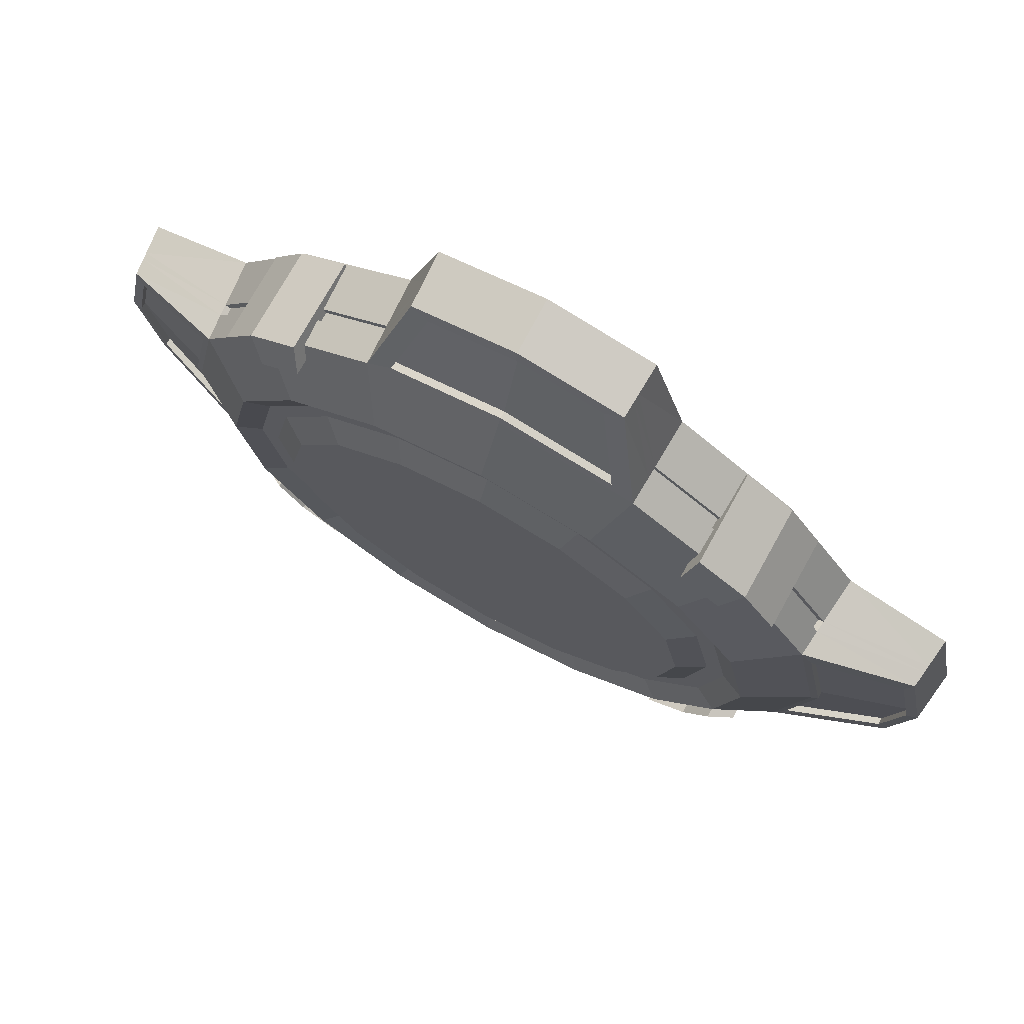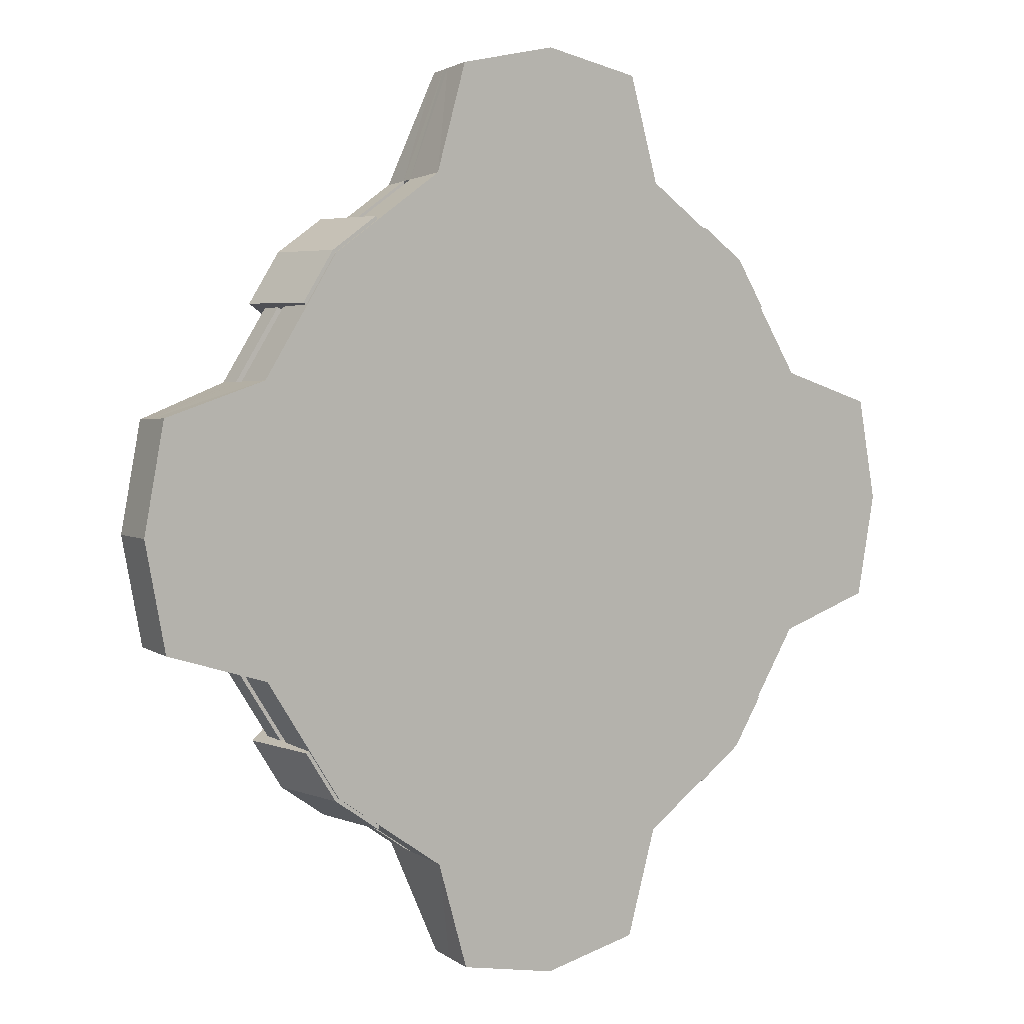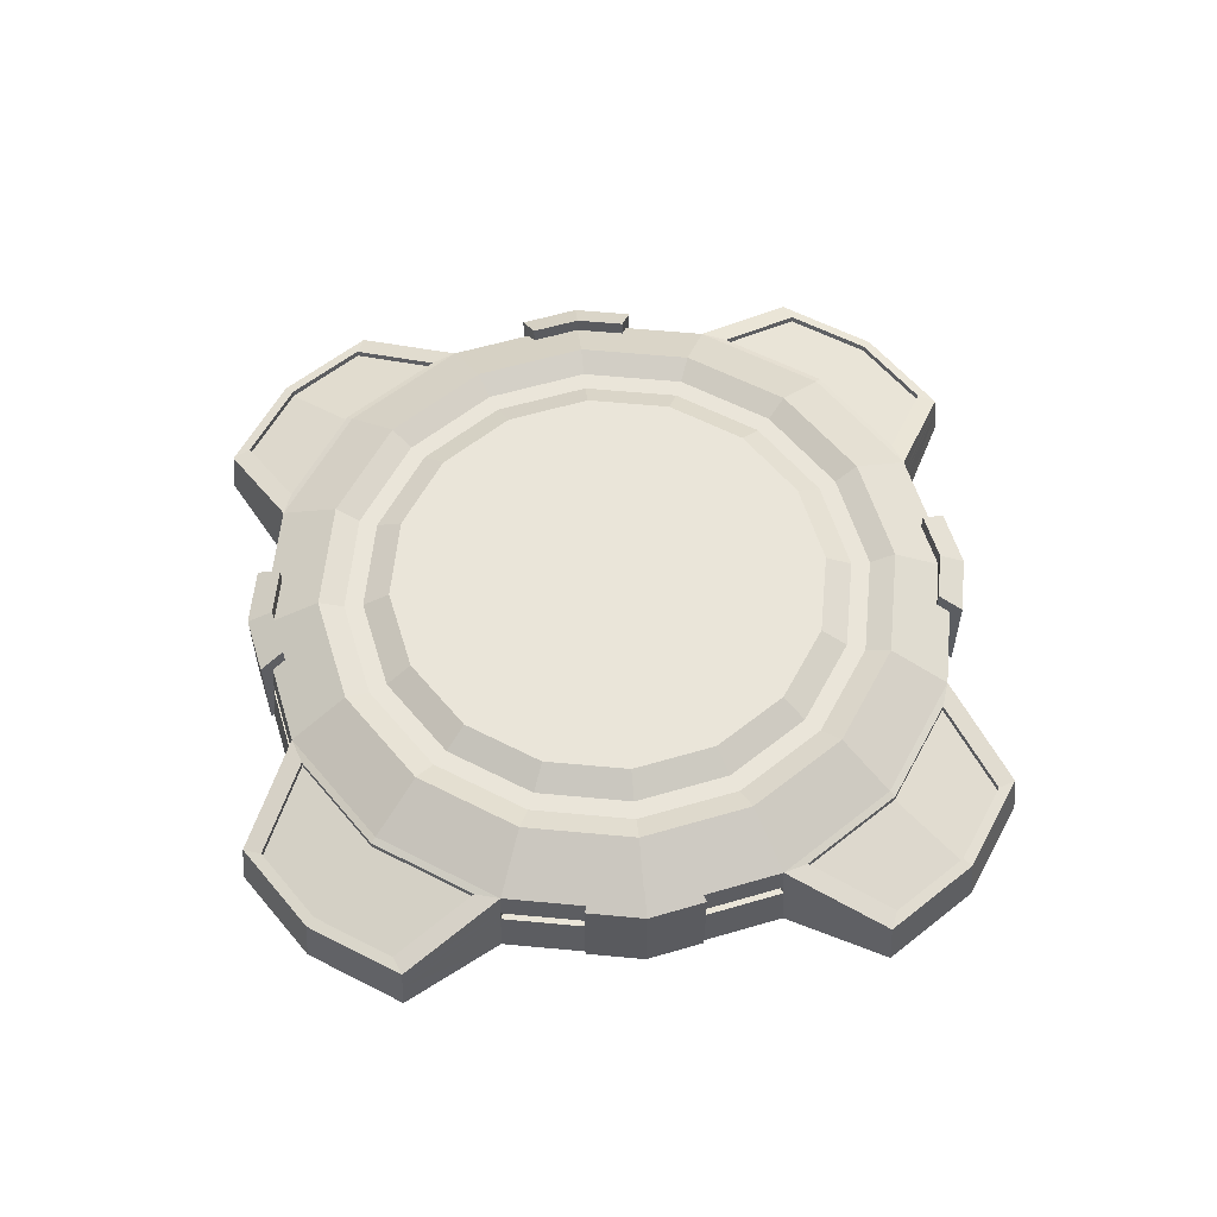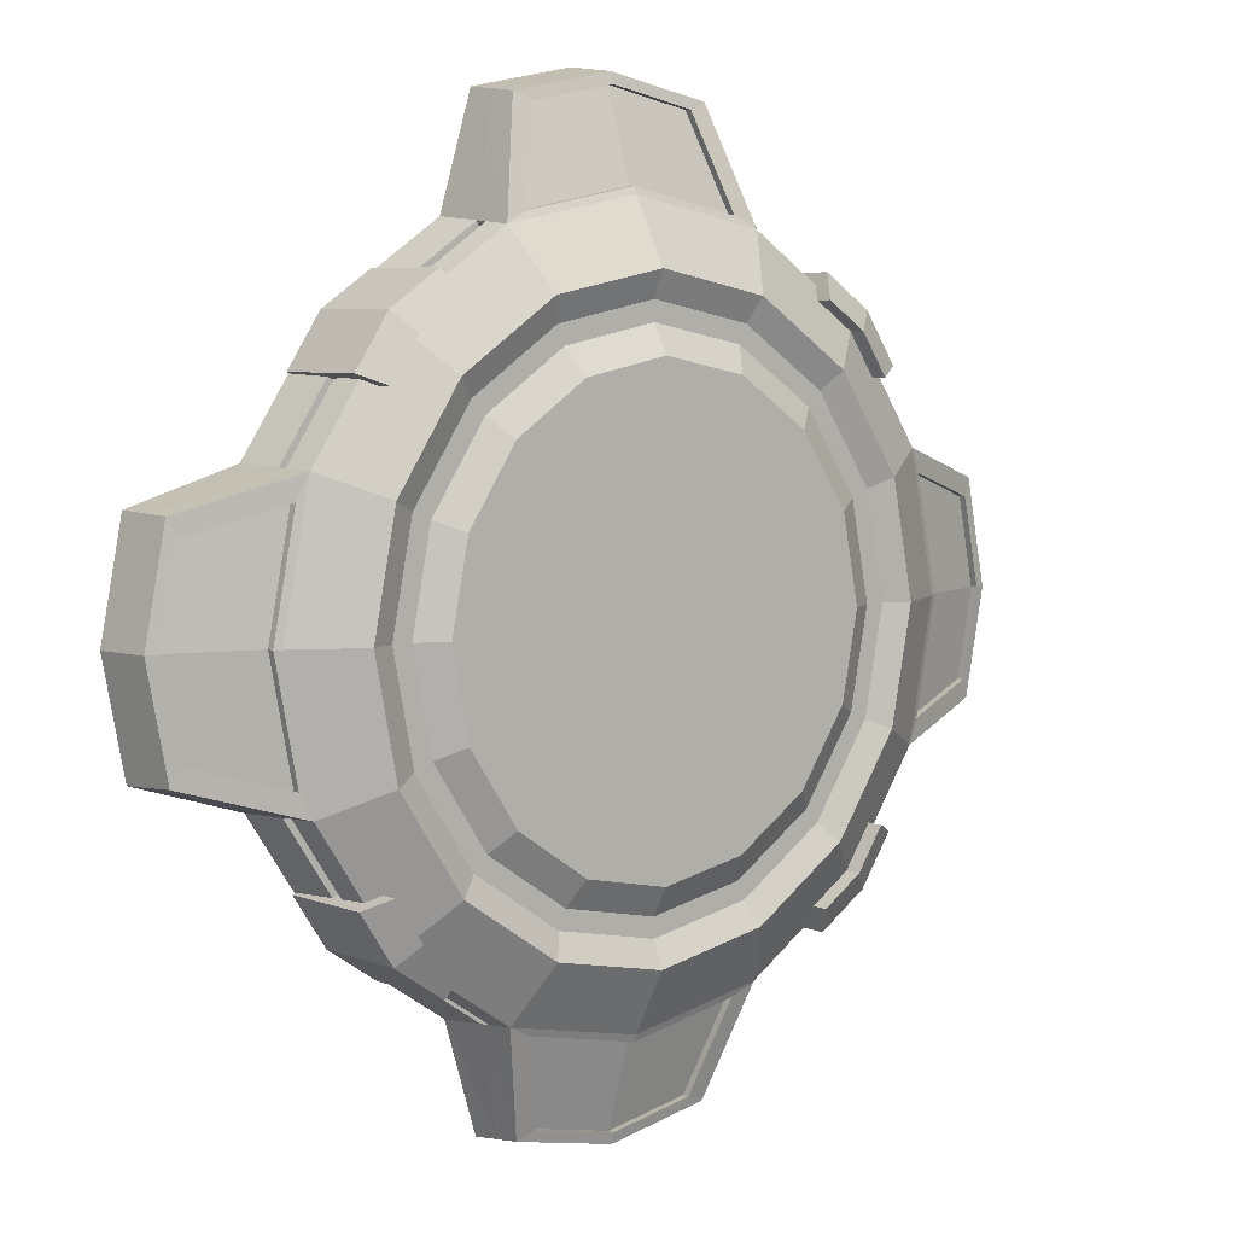
<metadata>
{"format":"obj","ext":"obj","renderer":"f3d","projection":"perspective","resolution":1024,"background":"white","views":[{"elev":73.9,"azim":-151.0,"up":"+Z"},{"elev":4.1,"azim":-38.2,"up":"+Z"},{"elev":58.1,"azim":129.3,"up":"+Y"},{"elev":5.7,"azim":140.0,"up":"+Z"}]}
</metadata>
<code>
o Props_Base_Cylinder
v -0 0.000156 -0.9387
v -0 0.2222 -0.9163
v 0.3592 0.000156 -0.8672
v 0.3507 0.2222 -0.8465
v 0.6637 0.000156 -0.6637
v 0.6479 0.2222 -0.6479
v 0.8672 0.000156 -0.3592
v 0.8465 0.2222 -0.3507
v 0.9387 0.000156 -0
v 0.9163 0.2222 -0
v 0.8672 0.000156 0.3592
v 0.8465 0.2222 0.3507
v 0.6637 0.000156 0.6637
v 0.6479 0.2222 0.6479
v 0.3592 0.000156 0.8672
v 0.3507 0.2222 0.8465
v 0 0.000156 0.9387
v 0 0.2222 0.9163
v -0.3592 0.000156 0.8672
v -0.3507 0.2222 0.8465
v -0.6637 0.000156 0.6637
v -0.6479 0.2222 0.6479
v -0.8672 0.000156 0.3592
v -0.8465 0.2222 0.3507
v -0.9387 0.000156 0
v -0.9163 0.2222 0
v -0.8672 0.000156 -0.3592
v -0.8465 0.2222 -0.3507
v -0.6637 0.000156 -0.6637
v -0.6479 0.2222 -0.6479
v -0.3592 0.000156 -0.8672
v -0.3507 0.2222 -0.8465
v 0.29 0.3092 -0.7001
v -0 0.3092 -0.7578
v 0.5359 0.3092 -0.5359
v 0.7001 0.3092 -0.29
v 0.7578 0.3092 -0
v 0.7001 0.3092 0.29
v 0.5359 0.3092 0.5359
v 0.29 0.3092 0.7001
v 0 0.3092 0.7578
v -0.29 0.3092 0.7001
v -0.5359 0.3092 0.5359
v -0.7001 0.3092 0.29
v -0.7578 0.3092 0
v -0.7001 0.3092 -0.29
v -0.5359 0.3092 -0.5359
v -0.29 0.3092 -0.7001
v 0.2651 0.2812 -0.6401
v -0 0.2812 -0.6928
v 0.4899 0.2812 -0.4899
v 0.6401 0.2812 -0.2651
v 0.6928 0.2812 -0
v 0.6401 0.2812 0.2651
v 0.4899 0.2812 0.4899
v 0.2651 0.2812 0.6401
v 0 0.2812 0.6928
v -0.2651 0.2812 0.6401
v -0.4899 0.2812 0.4899
v -0.6401 0.2812 0.2651
v -0.6928 0.2812 0
v -0.6401 0.2812 -0.2651
v -0.4899 0.2812 -0.4899
v -0.2651 0.2812 -0.6401
v 0.2462 0.2812 -0.5945
v -0 0.2812 -0.6435
v 0.455 0.2812 -0.455
v 0.5945 0.2812 -0.2462
v 0.6435 0.2812 -0
v 0.5945 0.2812 0.2462
v 0.455 0.2812 0.455
v 0.2462 0.2812 0.5945
v 0 0.2812 0.6435
v -0.2462 0.2812 0.5945
v -0.455 0.2812 0.455
v -0.5945 0.2812 0.2462
v -0.6435 0.2812 0
v -0.5945 0.2812 -0.2462
v -0.455 0.2812 -0.455
v -0.2462 0.2812 -0.5945
v 0.2192 0.3205 -0.5292
v -0 0.3205 -0.5728
v 0.405 0.3205 -0.405
v 0.5292 0.3205 -0.2192
v 0.5728 0.3205 -0
v 0.5292 0.3205 0.2192
v 0.405 0.3205 0.405
v 0.2192 0.3205 0.5292
v 0 0.3205 0.5728
v -0.2192 0.3205 0.5292
v -0.405 0.3205 0.405
v -0.5292 0.3205 0.2192
v -0.5728 0.3205 0
v -0.5292 0.3205 -0.2192
v -0.405 0.3205 -0.405
v -0.2192 0.3205 -0.5292
v -0 0.000156 -1.198
v 0.2753 0.000156 -1.143
v 0.2687 0.1375 -1.127
v -0 0.1375 -1.181
v 1.127 0.1375 -0.2687
v 1.143 0.000156 -0.2753
v 1.198 0.000156 -0
v 1.181 0.1375 -0
v 1.143 0.000156 0.2753
v 1.127 0.1375 0.2687
v 0.2687 0.1375 1.127
v 0.2753 0.000156 1.143
v 0 0.000156 1.198
v 0 0.1375 1.181
v -0.2753 0.000156 1.143
v -0.2687 0.1375 1.127
v -1.127 0.1375 0.2687
v -1.143 0.000156 0.2753
v -1.198 0.000156 0
v -1.181 0.1375 0
v -1.143 0.000156 -0.2753
v -1.127 0.1375 -0.2687
v -0.2687 0.1375 -1.127
v -0.2753 0.000156 -1.143
v 0.3533 0.1533 -0.853
v 0.6528 0.1533 -0.6528
v 0.853 0.1533 -0.3533
v 0.853 0.1533 0.3533
v 0.6528 0.1533 0.6528
v 0.3533 0.1533 0.853
v -0.3533 0.1533 0.853
v -0.6528 0.1533 0.6528
v -0.853 0.1533 0.3533
v -0.853 0.1533 -0.3533
v -0.6528 0.1533 -0.6528
v -0.3533 0.1533 -0.853
v -0 0.09492 -1.186
v 0.2707 0.09492 -1.132
v 1.132 0.09492 -0.2707
v 1.186 0.09492 -0
v 1.132 0.09492 0.2707
v 0.2707 0.09492 1.132
v 0 0.09492 1.186
v -0.2707 0.09492 1.132
v -1.132 0.09492 0.2707
v -1.186 0.09492 0
v -1.132 0.09492 -0.2707
v -0.2707 0.09492 -1.132
v 0.3545 0.1236 -0.8557
v 0.6549 0.1236 -0.6549
v 0.8557 0.1236 -0.3545
v 0.8557 0.1236 0.3545
v 0.6549 0.1236 0.6549
v 0.3545 0.1236 0.8557
v -0.3545 0.1236 0.8557
v -0.6549 0.1236 0.655
v -0.8557 0.1236 0.3545
v -0.8557 0.1236 -0.3545
v -0.6549 0.1236 -0.6549
v -0.3545 0.1236 -0.8557
v 0.2716 0.07649 -1.134
v 1.134 0.07649 -0.2716
v 1.188 0.07649 -0
v 1.134 0.07649 0.2716
v 0.2716 0.07649 1.134
v 0 0.07649 1.188
v -0.2716 0.07649 1.134
v -1.134 0.07649 0.2716
v -1.188 0.07649 0
v -1.134 0.07649 -0.2716
v -0.2716 0.07649 -1.134
v -0 0.07649 -1.188
v -0.6419 0.1531 -0.6419
v -0.3474 0.1531 -0.8386
v -0.8386 0.1531 -0.3474
v -0.6419 0.1531 0.6419
v -0.8386 0.1531 0.3474
v -0.3474 0.1531 0.8386
v 0.6419 0.1531 0.6419
v 0.3474 0.1531 0.8386
v 0.8386 0.1531 0.3474
v 0.6419 0.1531 -0.6419
v 0.8386 0.1531 -0.3474
v 0.3474 0.1531 -0.8386
v 0.3485 0.1238 -0.8414
v 0.6439 0.1238 -0.6439
v 0.8414 0.1238 -0.3485
v 0.8414 0.1238 0.3485
v 0.6439 0.1238 0.6439
v 0.3485 0.1238 0.8414
v -0.3485 0.1238 0.8414
v -0.6439 0.1238 0.6439
v -0.8414 0.1238 0.3485
v -0.8414 0.1238 -0.3485
v -0.6439 0.1238 -0.6439
v -0.3485 0.1238 -0.8414
v 0.5428 0.247 -0.7552
v 0.6701 0.247 -0.6701
v 0.7552 0.247 -0.5428
v 0.5168 0.2843 -0.6925
v 0.6221 0.2843 -0.6221
v 0.6925 0.2843 -0.5168
v 0.6701 0.005235 -0.6701
v 0.5428 0.005235 -0.7552
v 0.7552 0.005235 -0.5428
v 0.6221 0.005235 -0.6221
v 0.5168 0.005235 -0.6925
v 0.6925 0.005235 -0.5168
v 0.7552 0.247 0.5428
v 0.6701 0.247 0.6701
v 0.5428 0.247 0.7552
v 0.6925 0.2843 0.5168
v 0.6221 0.2843 0.6221
v 0.5168 0.2843 0.6925
v 0.6701 0.005235 0.6701
v 0.7552 0.005235 0.5428
v 0.5428 0.005235 0.7552
v 0.6221 0.005235 0.6221
v 0.6925 0.005235 0.5168
v 0.5168 0.005235 0.6925
v -0.7552 0.247 -0.5428
v -0.6701 0.247 -0.6701
v -0.5428 0.247 -0.7552
v -0.6925 0.2843 -0.5168
v -0.6221 0.2843 -0.6221
v -0.5168 0.2843 -0.6925
v -0.6701 0.005235 -0.6701
v -0.7552 0.005235 -0.5428
v -0.5428 0.005235 -0.7552
v -0.6221 0.005235 -0.6221
v -0.6925 0.005235 -0.5168
v -0.5168 0.005235 -0.6925
v -0.5428 0.247 0.7552
v -0.6701 0.247 0.6701
v -0.7552 0.247 0.5428
v -0.5168 0.2843 0.6925
v -0.6221 0.2843 0.6221
v -0.6925 0.2843 0.5168
v -0.6701 0.005235 0.6701
v -0.5428 0.005235 0.7552
v -0.7552 0.005235 0.5428
v -0.6221 0.005235 0.6221
v -0.5168 0.005235 0.6925
v -0.6925 0.005235 0.5168
v 0.2898 0.2148 -0.8763
v -0 0.2148 -0.9339
v -1.108 0.1449 0.222
v -0.8763 0.2148 0.2898
v 0.9339 0.2148 -0
v 0.8763 0.2148 -0.2898
v -0.9339 0.2148 0
v -1.153 0.1449 0
v 0.8763 0.2148 0.2898
v 0 0.2148 0.9339
v 0.2898 0.2148 0.8763
v -0.222 0.1449 1.108
v -0.2898 0.2148 0.8763
v -0.8763 0.2148 -0.2898
v -0.2898 0.2148 -0.8763
v 0.222 0.1449 -1.108
v -0 0.1449 -1.153
v 1.153 0.1449 -0
v 1.108 0.1449 -0.222
v 1.108 0.1449 0.222
v 0 0.1449 1.153
v 0.222 0.1449 1.108
v -1.108 0.1449 -0.222
v -0.222 0.1449 -1.108
v 0.2898 0.1965 -0.8763
v -0 0.1965 -0.9339
v -1.108 0.1266 0.222
v -0.8763 0.1965 0.2898
v 0.9339 0.1965 -0
v 0.8763 0.1965 -0.2898
v -0.9339 0.1965 0
v -1.153 0.1266 0
v 0.8763 0.1965 0.2898
v 0 0.1965 0.9339
v 0.2898 0.1965 0.8763
v -0.222 0.1266 1.108
v -0.2898 0.1965 0.8763
v -0.8763 0.1965 -0.2898
v -0.2898 0.1965 -0.8763
v 0.222 0.1266 -1.108
v -0 0.1266 -1.153
v 1.153 0.1266 -0
v 1.108 0.1266 -0.222
v 1.108 0.1266 0.222
v 0 0.1266 1.153
v 0.222 0.1266 1.108
v -1.108 0.1266 -0.222
v -0.222 0.1266 -1.108
f 4 122 121
f 6 123 122
f 124 14 125
f 14 126 125
f 99 241 4
f 126 107 138
f 20 128 127
f 22 129 128
f 110 262 261
f 28 131 130
f 6 33 35
f 30 132 131
f 14 40 16
f 26 44 45
f 10 38 12
f 20 43 22
f 30 48 32
f 6 36 8
f 16 41 18
f 2 33 4
f 26 46 28
f 12 39 14
f 22 44 24
f 2 48 34
f 8 37 10
f 20 41 42
f 30 46 47
f 77 92 93
f 91 87 83
f 69 86 70
f 77 94 78
f 71 86 87
f 78 95 79
f 71 88 72
f 79 96 80
f 72 89 73
f 66 81 65
f 80 82 66
f 73 90 74
f 67 81 83
f 74 91 75
f 67 84 68
f 75 92 76
f 68 85 69
f 133 99 134
f 101 136 135
f 104 137 136
f 107 139 138
f 139 112 140
f 113 142 141
f 116 143 142
f 119 133 144
f 132 119 144
f 18 253 250
f 10 246 8
f 116 243 248
f 123 101 135
f 118 254 28
f 129 113 141
f 100 264 257
f 2 255 32
f 121 99 4
f 130 118 28
f 124 106 12
f 127 112 20
f 243 268 267
f 247 268 244
f 261 276 252
f 241 266 242
f 264 279 288
f 253 274 250
f 262 285 261
f 252 277 253
f 104 259 258
f 26 244 24
f 107 251 262
f 101 246 259
f 116 263 118
f 10 249 245
f 100 256 99
f 110 252 112
f 104 260 106
f 119 255 264
f 106 249 12
f 18 251 16
f 2 241 242
f 26 254 247
f 112 253 20
f 113 244 243
f 269 284 282
f 271 267 268
f 274 286 275
f 271 287 272
f 266 280 281
f 266 288 279
f 269 283 270
f 274 276 285
f 243 272 248
f 254 271 247
f 263 278 254
f 245 270 246
f 248 287 263
f 242 279 255
f 256 265 241
f 264 281 257
f 257 280 256
f 249 269 245
f 262 275 286
f 259 282 258
f 259 270 283
f 250 275 251
f 260 273 249
f 258 284 260
f 4 6 122
f 6 8 123
f 124 12 14
f 14 16 126
f 99 256 241
f 126 16 107
f 20 22 128
f 22 24 129
f 110 107 262
f 28 30 131
f 6 4 33
f 30 32 132
f 14 39 40
f 26 24 44
f 10 37 38
f 20 42 43
f 30 47 48
f 6 35 36
f 16 40 41
f 2 34 33
f 26 45 46
f 12 38 39
f 22 43 44
f 2 32 48
f 8 36 37
f 20 18 41
f 30 28 46
f 77 76 92
f 83 81 82
f 82 96 95
f 95 94 93
f 93 92 91
f 91 90 89
f 89 88 87
f 87 86 85
f 85 84 83
f 83 82 95
f 95 93 83
f 93 91 83
f 91 89 87
f 87 85 83
f 69 85 86
f 77 93 94
f 71 70 86
f 78 94 95
f 71 87 88
f 79 95 96
f 72 88 89
f 66 82 81
f 80 96 82
f 73 89 90
f 67 65 81
f 74 90 91
f 67 83 84
f 75 91 92
f 68 84 85
f 133 100 99
f 101 104 136
f 104 106 137
f 107 110 139
f 139 110 112
f 113 116 142
f 116 118 143
f 119 100 133
f 132 32 119
f 18 20 253
f 10 245 246
f 116 113 243
f 123 8 101
f 118 263 254
f 129 24 113
f 100 119 264
f 2 242 255
f 121 134 99
f 130 143 118
f 124 137 106
f 127 140 112
f 243 244 268
f 247 271 268
f 261 285 276
f 241 265 266
f 264 255 279
f 253 277 274
f 262 286 285
f 252 276 277
f 104 101 259
f 26 247 244
f 107 16 251
f 101 8 246
f 116 248 263
f 10 12 249
f 100 257 256
f 110 261 252
f 104 258 260
f 119 32 255
f 106 260 249
f 18 250 251
f 2 4 241
f 26 28 254
f 112 252 253
f 113 24 244
f 269 273 284
f 271 272 267
f 274 285 286
f 271 278 287
f 266 265 280
f 266 281 288
f 269 282 283
f 274 277 276
f 243 267 272
f 254 278 271
f 263 287 278
f 245 269 270
f 248 272 287
f 242 266 279
f 256 280 265
f 264 288 281
f 257 281 280
f 249 273 269
f 262 251 275
f 259 283 282
f 259 246 270
f 250 274 275
f 260 284 273
f 258 282 284
f 169 192 191
f 171 191 190
f 172 189 188
f 187 172 188
f 175 186 185
f 177 185 184
f 178 183 182
f 180 182 181
f 194 196 197
f 195 197 198
f 199 203 200
f 201 202 199
f 204 195 198
f 202 198 197
f 201 194 195
f 193 203 196
f 203 197 196
f 199 193 194
f 206 208 209
f 207 209 210
f 211 215 212
f 216 211 213
f 216 207 210
f 214 210 209
f 213 206 207
f 205 215 208
f 215 209 208
f 211 205 206
f 218 220 221
f 218 222 219
f 223 227 224
f 228 223 225
f 228 219 222
f 226 222 221
f 225 218 219
f 217 227 220
f 227 221 220
f 223 217 218
f 230 232 233
f 230 234 231
f 235 239 236
f 240 235 237
f 240 231 234
f 238 234 233
f 237 230 231
f 229 239 232
f 239 233 232
f 235 229 230
f 169 170 192
f 171 169 191
f 172 173 189
f 187 174 172
f 175 176 186
f 177 175 185
f 178 179 183
f 180 178 182
f 194 193 196
f 195 194 197
f 199 202 203
f 201 204 202
f 204 201 195
f 202 204 198
f 201 199 194
f 193 200 203
f 203 202 197
f 199 200 193
f 206 205 208
f 207 206 209
f 211 214 215
f 216 214 211
f 216 213 207
f 214 216 210
f 213 211 206
f 205 212 215
f 215 214 209
f 211 212 205
f 218 217 220
f 218 221 222
f 223 226 227
f 228 226 223
f 228 225 219
f 226 228 222
f 225 223 218
f 217 224 227
f 227 226 221
f 223 224 217
f 230 229 232
f 230 233 234
f 235 238 239
f 240 238 235
f 240 237 231
f 238 240 234
f 237 235 230
f 229 236 239
f 239 238 233
f 235 236 229
f 1 98 3
f 25 117 27
f 17 108 109
f 9 105 11
f 19 163 151
f 15 23 31
f 33 51 35
f 55 72 56
f 42 59 43
f 35 52 36
f 43 60 44
f 36 53 37
f 44 61 45
f 37 54 38
f 45 62 46
f 38 55 39
f 46 63 47
f 40 55 56
f 47 64 48
f 40 57 41
f 34 49 33
f 48 50 34
f 41 58 42
f 63 80 64
f 56 73 57
f 50 65 49
f 50 80 66
f 57 74 58
f 49 67 51
f 58 75 59
f 51 68 52
f 59 76 60
f 52 69 53
f 60 77 61
f 53 70 54
f 62 77 78
f 55 70 71
f 62 79 63
f 11 160 148
f 1 120 97
f 27 166 154
f 9 102 103
f 17 111 19
f 3 157 145
f 25 114 115
f 153 141 164
f 147 135 158
f 156 144 167
f 144 168 167
f 142 166 165
f 141 165 164
f 139 163 162
f 138 162 161
f 159 137 160
f 135 159 158
f 168 134 157
f 127 187 151
f 132 169 131
f 122 179 178
f 126 186 176
f 150 138 161
f 150 185 186
f 125 177 124
f 148 185 149
f 132 192 170
f 145 5 3
f 146 7 5
f 148 13 11
f 13 150 15
f 15 161 108
f 151 21 19
f 152 23 21
f 154 29 27
f 155 31 29
f 168 98 97
f 158 103 102
f 159 105 103
f 161 109 108
f 109 163 111
f 164 115 114
f 165 117 115
f 167 97 120
f 31 167 120
f 7 158 102
f 23 164 114
f 145 134 121
f 154 143 130
f 148 137 124
f 151 140 127
f 122 180 121
f 151 188 152
f 130 169 171
f 121 181 145
f 152 189 153
f 129 172 128
f 129 189 173
f 155 190 191
f 127 172 174
f 130 190 154
f 146 181 182
f 123 183 179
f 156 191 192
f 147 182 183
f 124 184 148
f 125 176 175
f 1 97 98
f 25 115 117
f 17 15 108
f 9 103 105
f 19 111 163
f 31 1 3
f 3 5 31
f 5 7 31
f 7 9 11
f 11 13 7
f 13 15 7
f 15 17 19
f 19 21 23
f 23 25 31
f 25 27 31
f 27 29 31
f 15 19 23
f 31 7 15
f 33 49 51
f 55 71 72
f 42 58 59
f 35 51 52
f 43 59 60
f 36 52 53
f 44 60 61
f 37 53 54
f 45 61 62
f 38 54 55
f 46 62 63
f 40 39 55
f 47 63 64
f 40 56 57
f 34 50 49
f 48 64 50
f 41 57 58
f 63 79 80
f 56 72 73
f 50 66 65
f 50 64 80
f 57 73 74
f 49 65 67
f 58 74 75
f 51 67 68
f 59 75 76
f 52 68 69
f 60 76 77
f 53 69 70
f 62 61 77
f 55 54 70
f 62 78 79
f 11 105 160
f 1 31 120
f 27 117 166
f 9 7 102
f 17 109 111
f 3 98 157
f 25 23 114
f 153 129 141
f 147 123 135
f 156 132 144
f 144 133 168
f 142 143 166
f 141 142 165
f 139 140 163
f 138 139 162
f 159 136 137
f 135 136 159
f 168 133 134
f 127 174 187
f 132 170 169
f 122 123 179
f 126 150 186
f 150 126 138
f 150 149 185
f 125 175 177
f 148 184 185
f 132 156 192
f 145 146 5
f 146 147 7
f 148 149 13
f 13 149 150
f 15 150 161
f 151 152 21
f 152 153 23
f 154 155 29
f 155 156 31
f 168 157 98
f 158 159 103
f 159 160 105
f 161 162 109
f 109 162 163
f 164 165 115
f 165 166 117
f 167 168 97
f 31 156 167
f 7 147 158
f 23 153 164
f 145 157 134
f 154 166 143
f 148 160 137
f 151 163 140
f 122 178 180
f 151 187 188
f 130 131 169
f 121 180 181
f 152 188 189
f 129 173 172
f 129 153 189
f 155 154 190
f 127 128 172
f 130 171 190
f 146 145 181
f 123 147 183
f 156 155 191
f 147 146 182
f 124 177 184
f 125 126 176

</code>
